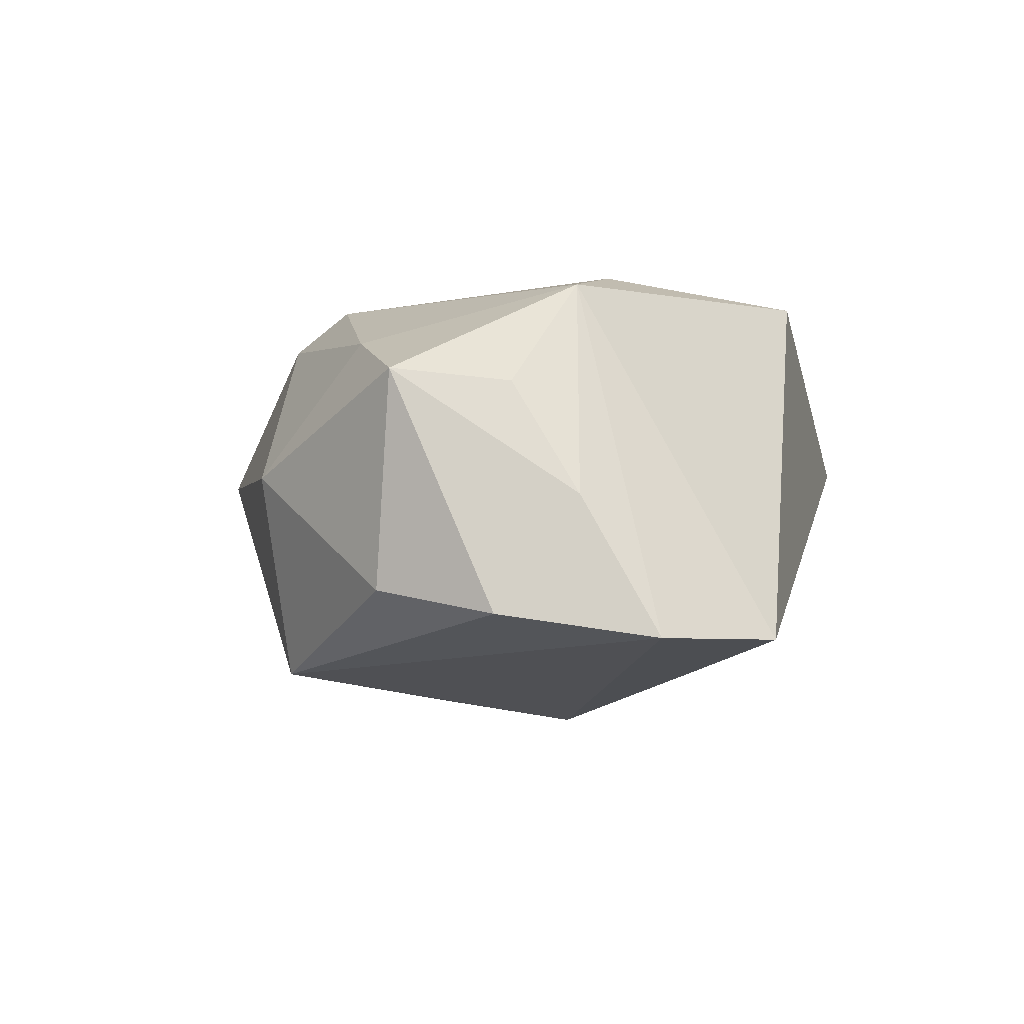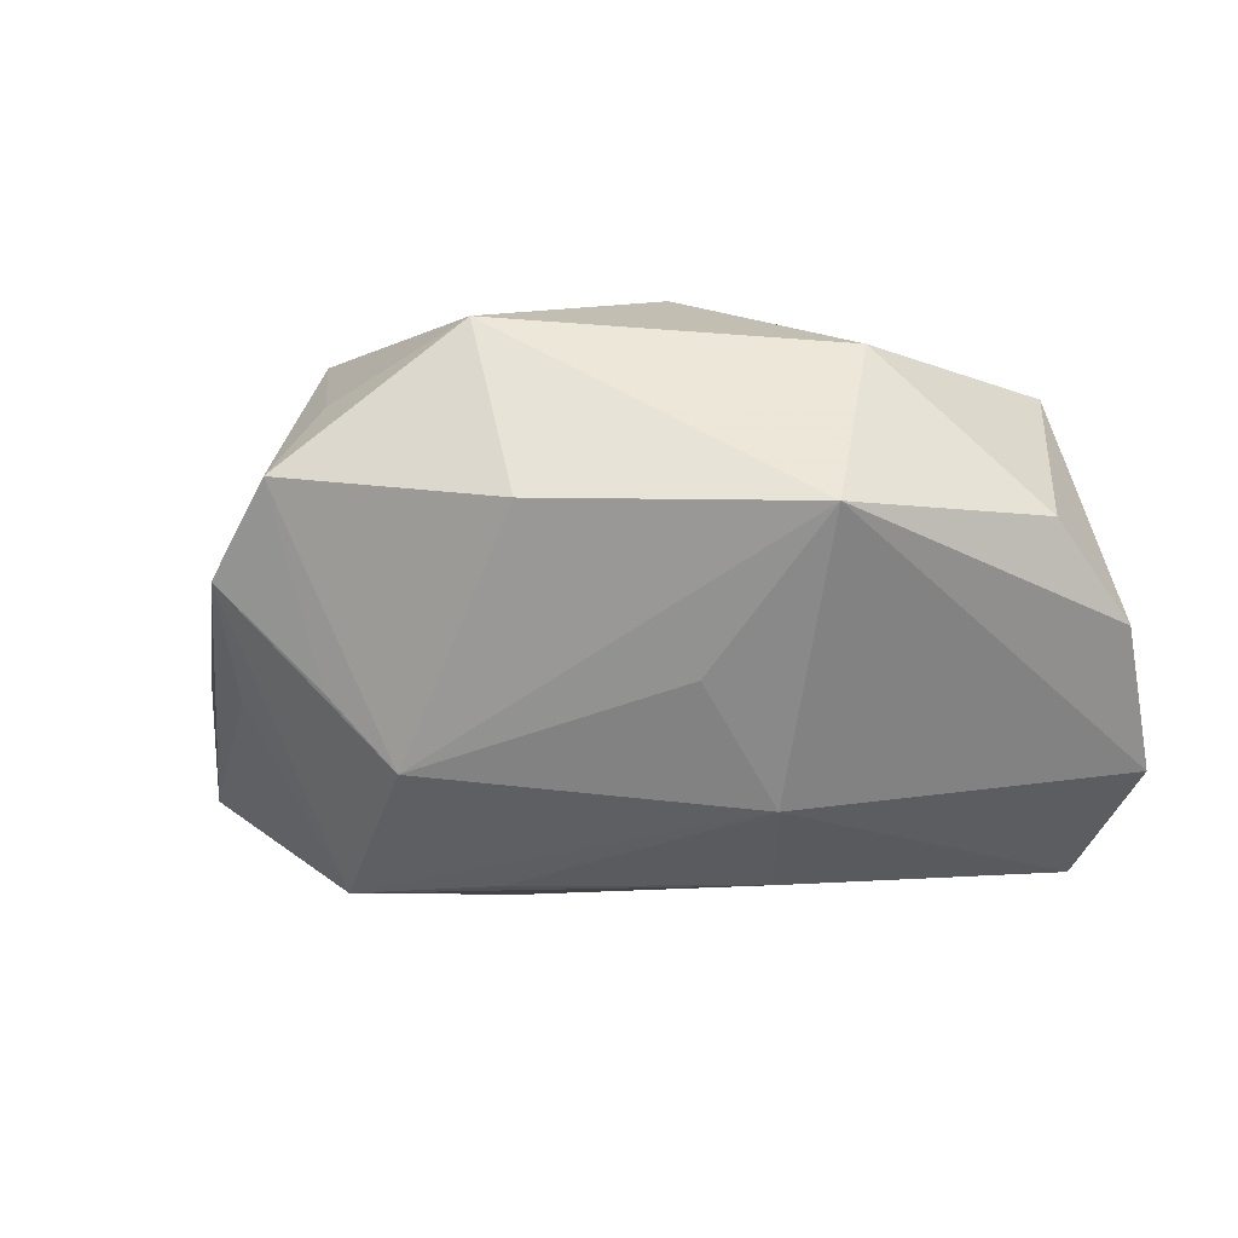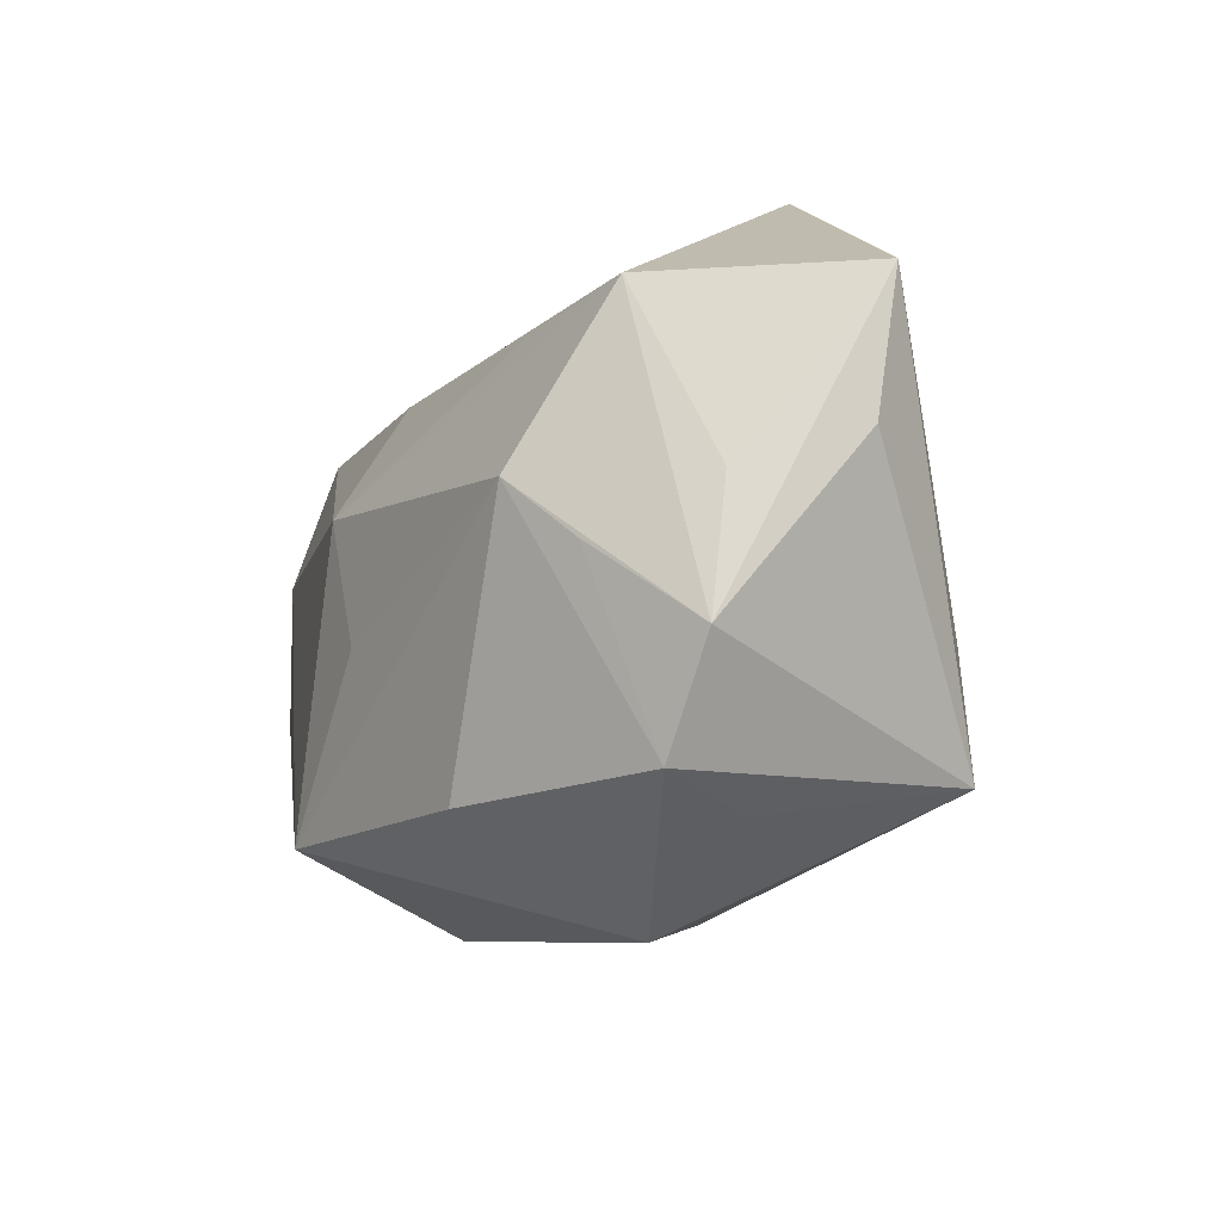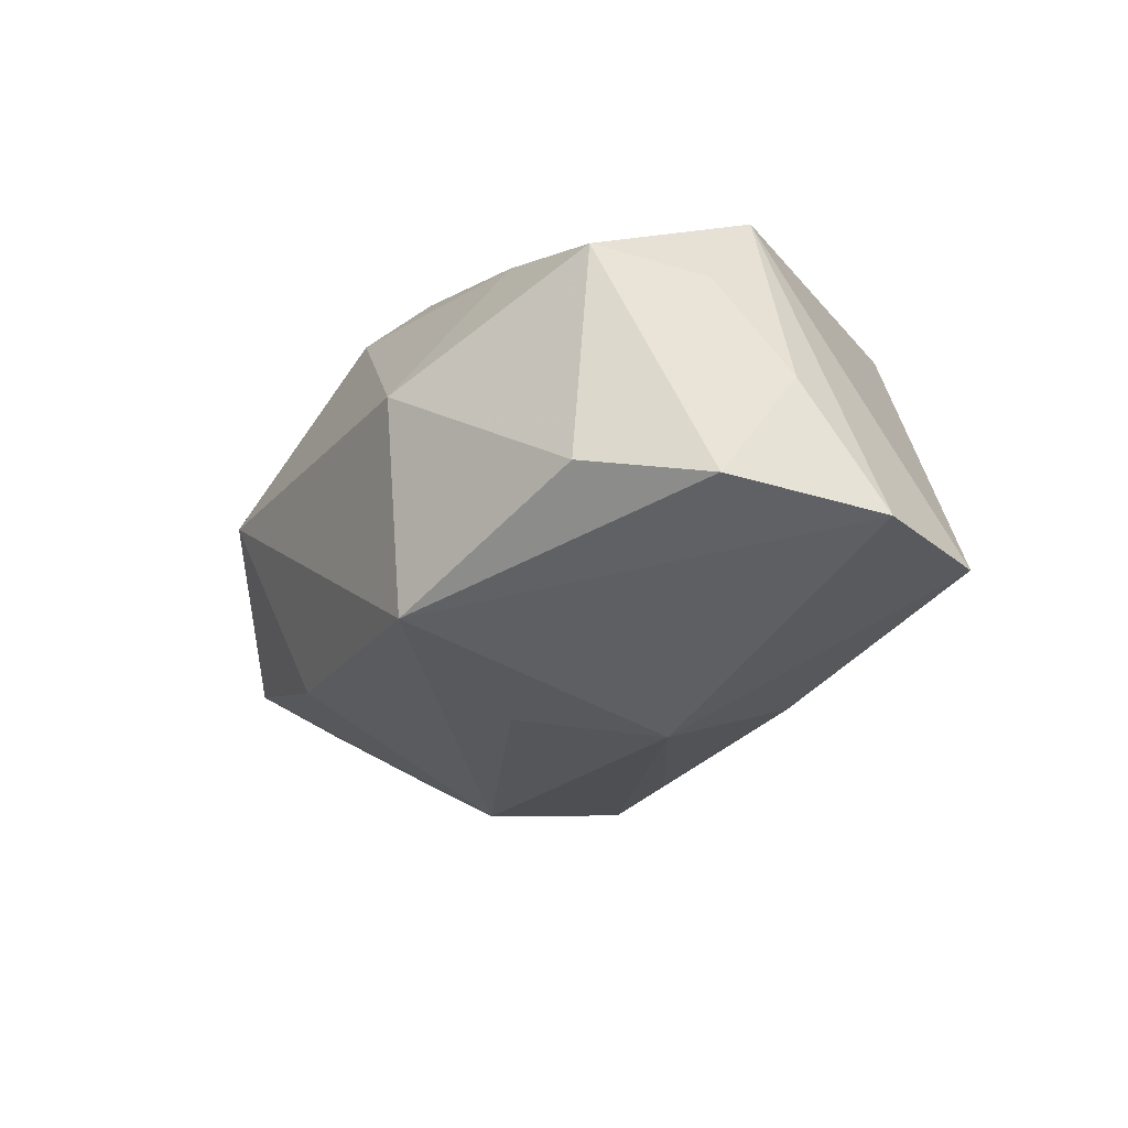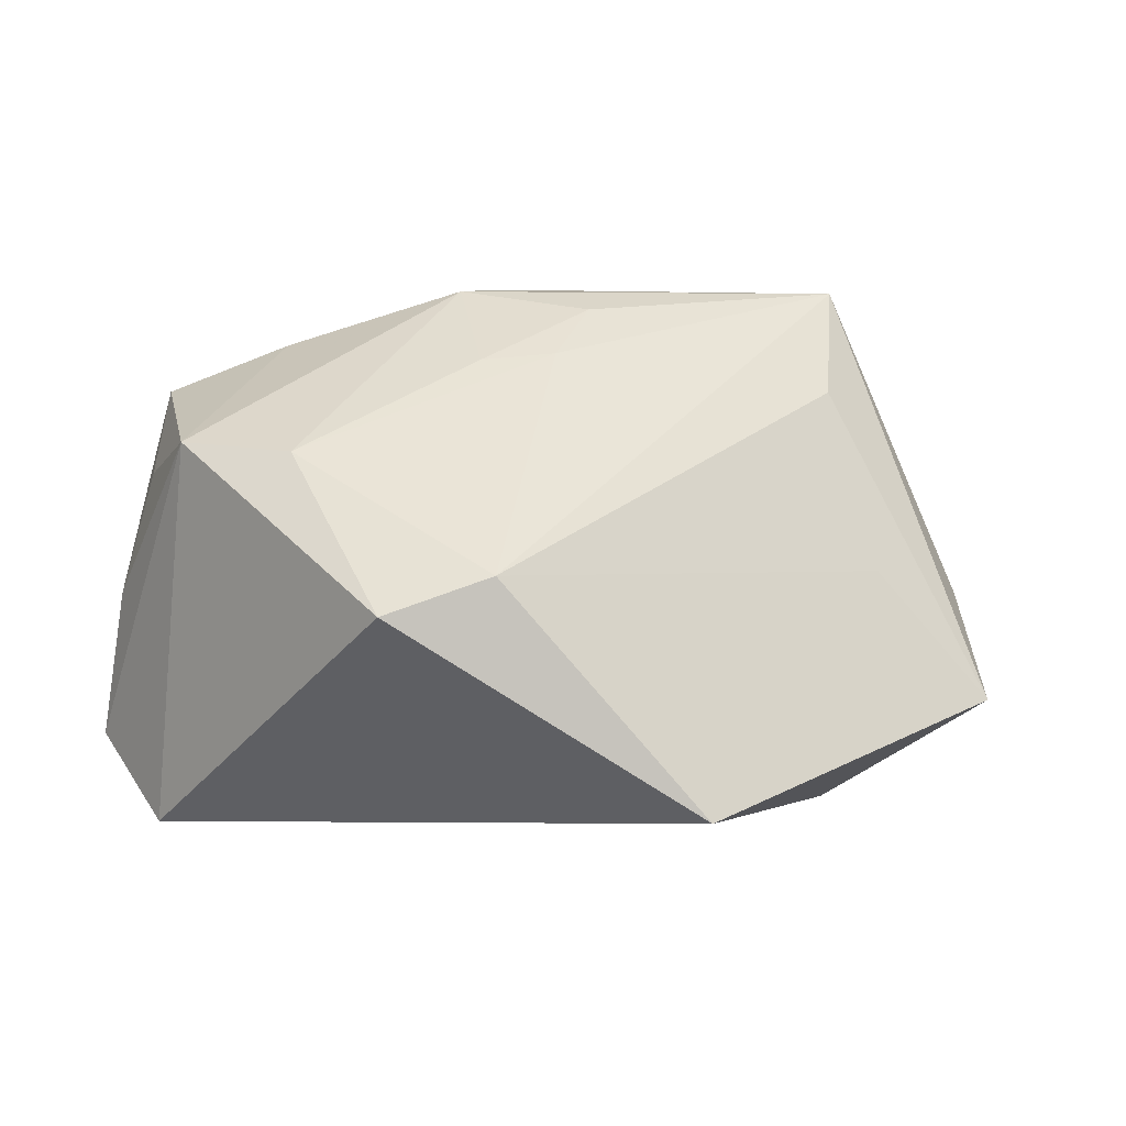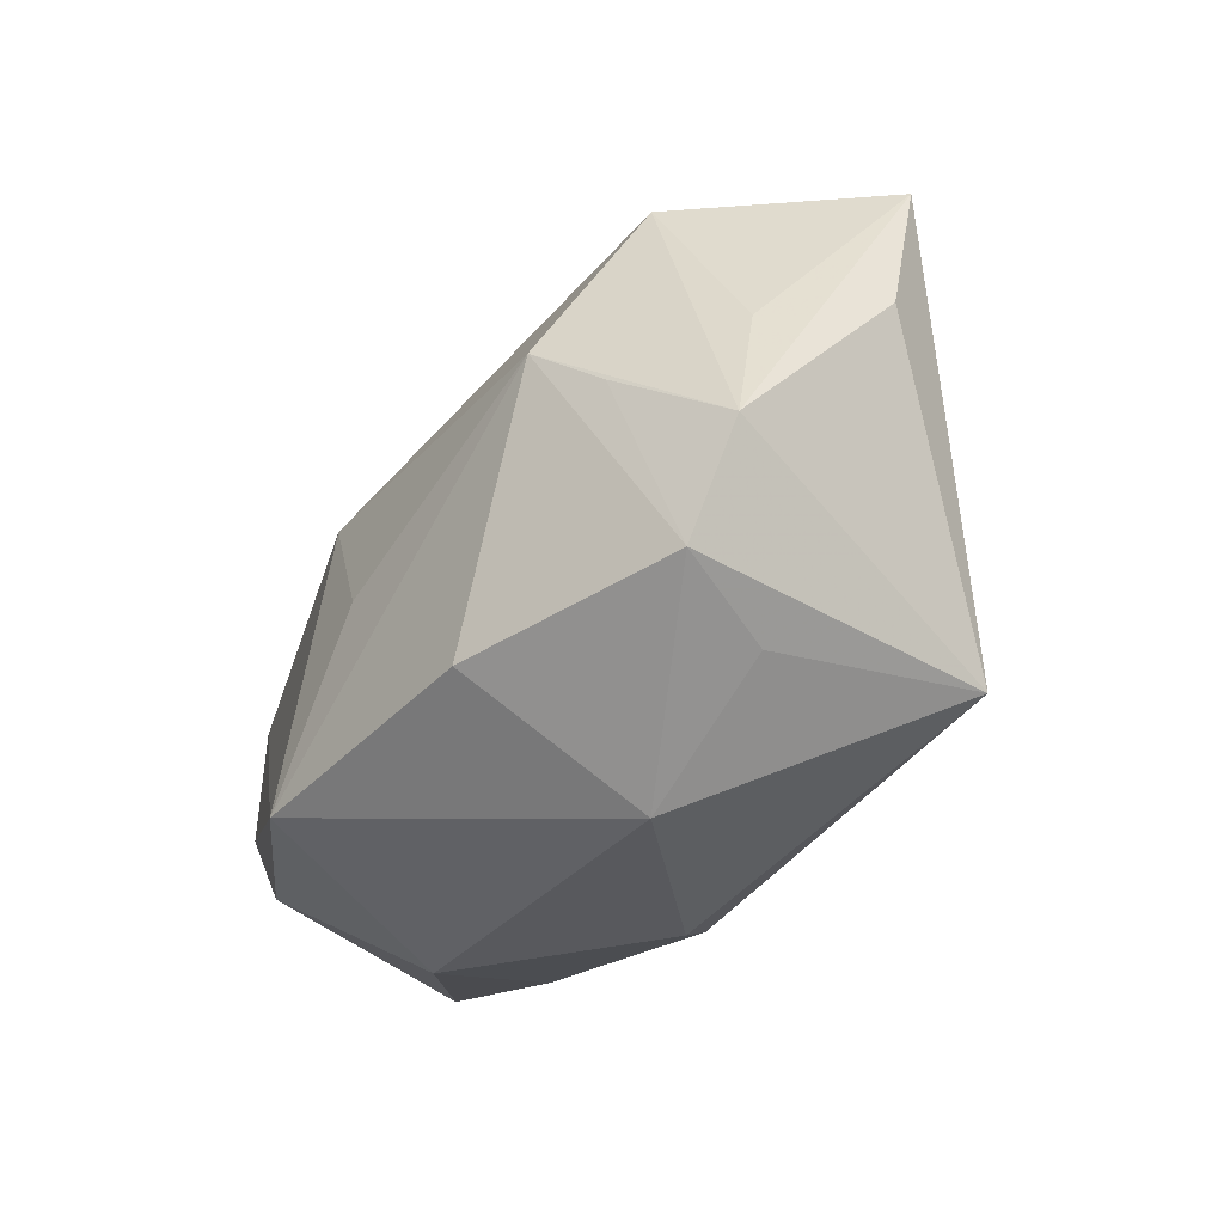
<metadata>
{"format":"obj","ext":"obj","renderer":"f3d","projection":"perspective","resolution":1024,"background":"white","views":[{"elev":-2.4,"azim":103.7,"up":"+Z"},{"elev":-53.2,"azim":21.2,"up":"+Z"},{"elev":-36.2,"azim":-121.1,"up":"+Y"},{"elev":-24.0,"azim":85.1,"up":"+Z"},{"elev":43.8,"azim":-163.7,"up":"+Z"},{"elev":-62.6,"azim":-125.3,"up":"+Y"}]}
</metadata>
<code>
v -0.02167 -0.008654 -0.02314
v 0.03865 0.007763 0.01009
v -0.03343 -0.02625 -0.01022
v 0.01997 0.01366 0.02262
v 0.02878 -0.02157 0.001502
v 0.02427 -0.01984 -0.01907
v -0.003809 -0.03688 0.002248
v 0.01077 -0.024 0.01681
v 0.03209 0.01287 0.02024
v -0.001449 -0.0164 0.02232
v -0.03402 0.006625 -0.01868
v 0.006713 -0.005008 0.02257
v 0.005072 0.03084 0.02066
v 0.007284 -0.008383 -0.0224
v 0.009183 0.006902 -0.0244
v 0.04057 0.01492 -0.00108
v 0.04152 -0.003745 0.01132
v 0.04097 0.02283 -0.01473
v -0.02439 -0.03425 -0.009017
v -0.03623 -1.12e-06 0.009118
v -0.03684 -0.01292 -0.01063
v 0.04372 0.007288 -0.01248
v -0.04927 0.004329 -0.001383
v -0.01997 -0.03301 0.001762
v -0.01949 0.0102 -0.01972
v 0.01298 -0.01748 0.02082
v -0.02757 -0.01363 0.0194
v -0.002267 -0.02873 -0.01663
v 0.004451 0.01978 -0.01932
v -0.02604 -0.01595 -0.01803
v -0.04363 -0.008832 -0.0003314
v -0.02491 -0.02635 0.02209
v 0.03065 0.03231 -0.01504
v -0.02731 0.03231 0.004143
v -0.0003151 -0.00809 0.02262
v 0.04054 -0.005293 -0.01023
v 0.03025 -0.01026 0.01517
v -0.004252 0.02459 0.02262
f 7 32 24
f 8 32 7
f 27 32 38
f 13 34 38
f 13 33 34
f 13 9 33
f 7 6 5
f 5 8 7
f 15 6 14
f 28 6 7
f 15 33 18
f 18 6 15
f 33 9 18
f 3 32 31
f 38 32 35
f 10 35 32
f 12 35 10
f 38 34 20
f 20 27 38
f 29 33 15
f 34 33 29
f 29 11 34
f 1 11 15
f 15 14 1
f 30 3 1
f 1 3 11
f 1 14 6
f 6 28 1
f 38 35 4
f 4 35 12
f 4 13 38
f 9 13 4
f 17 5 36
f 36 5 6
f 16 18 9
f 23 3 31
f 34 11 23
f 23 20 34
f 27 20 23
f 31 32 23
f 32 27 23
f 19 24 32
f 32 3 19
f 7 24 19
f 19 28 7
f 19 3 30
f 30 1 19
f 19 1 28
f 32 8 26
f 26 10 32
f 12 10 26
f 26 4 12
f 9 4 26
f 15 11 25
f 25 29 15
f 11 29 25
f 6 18 22
f 22 36 6
f 17 36 22
f 22 16 17
f 18 16 22
f 2 9 17
f 17 16 2
f 2 16 9
f 11 3 21
f 21 23 11
f 3 23 21
f 37 26 8
f 37 5 17
f 8 5 37
f 17 9 37
f 9 26 37

</code>
